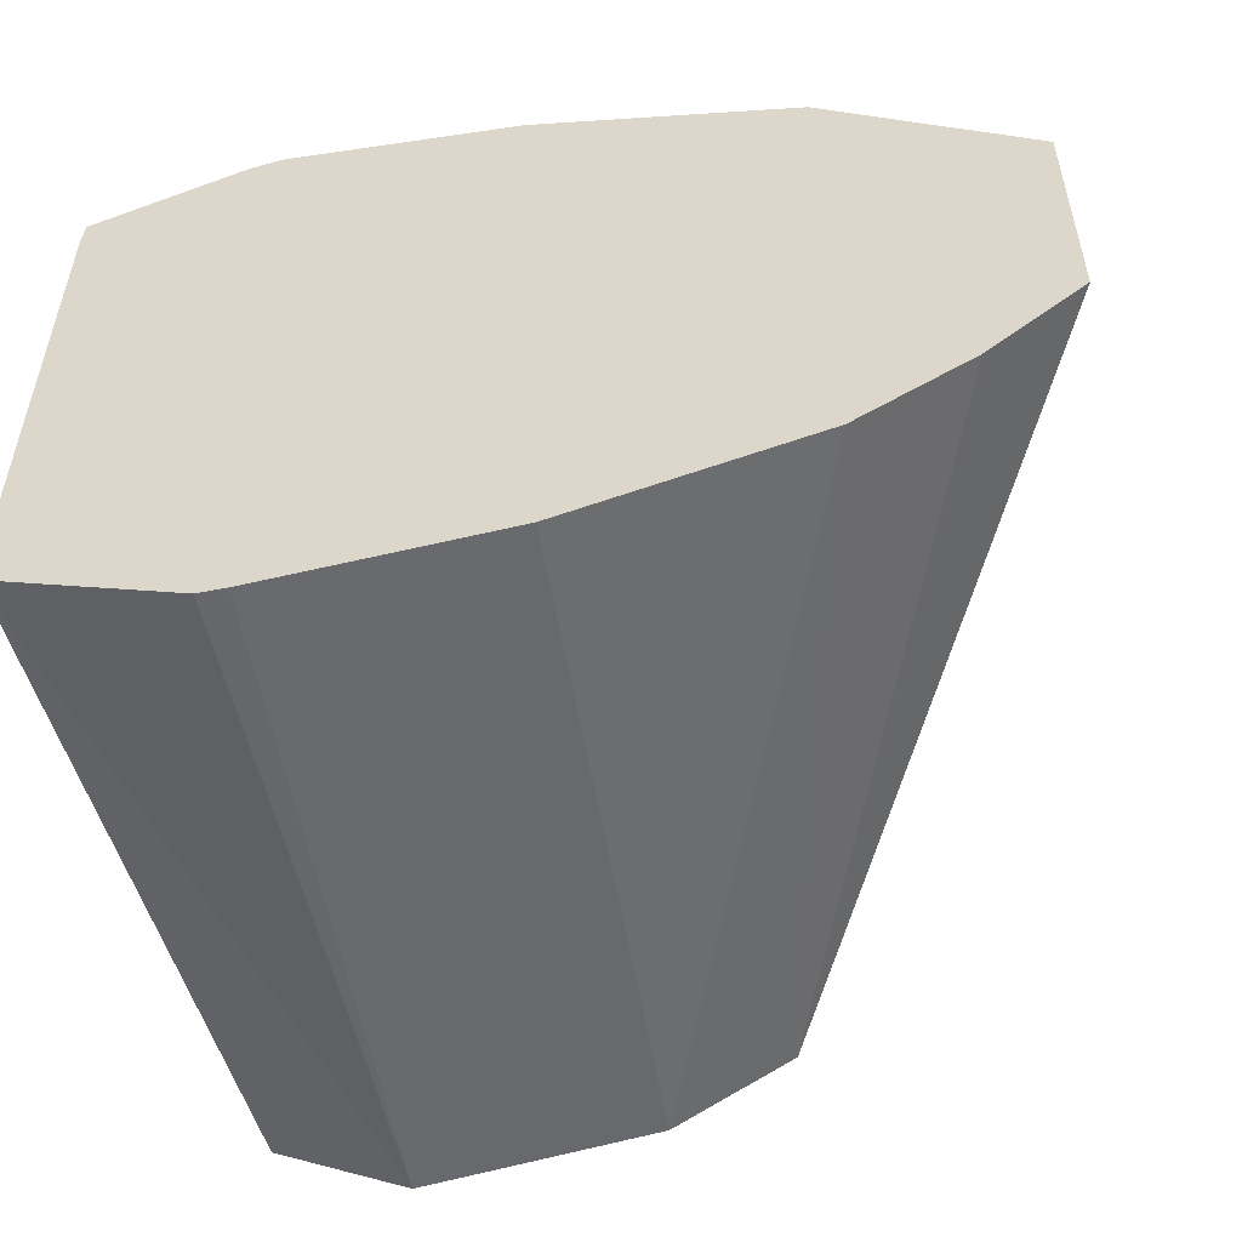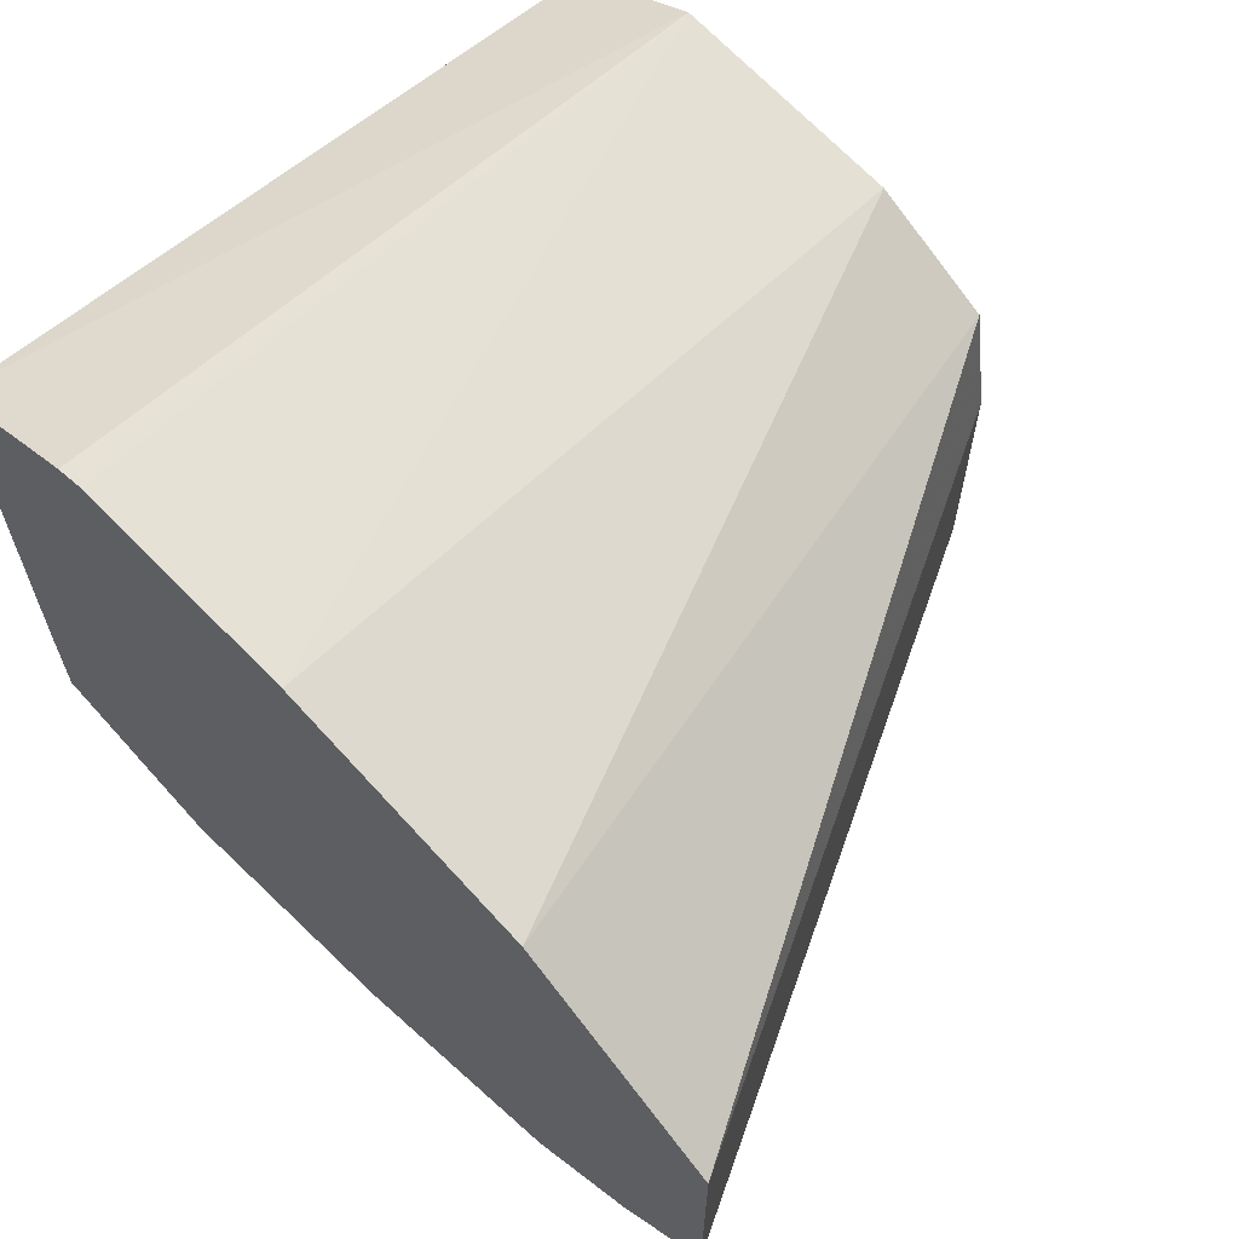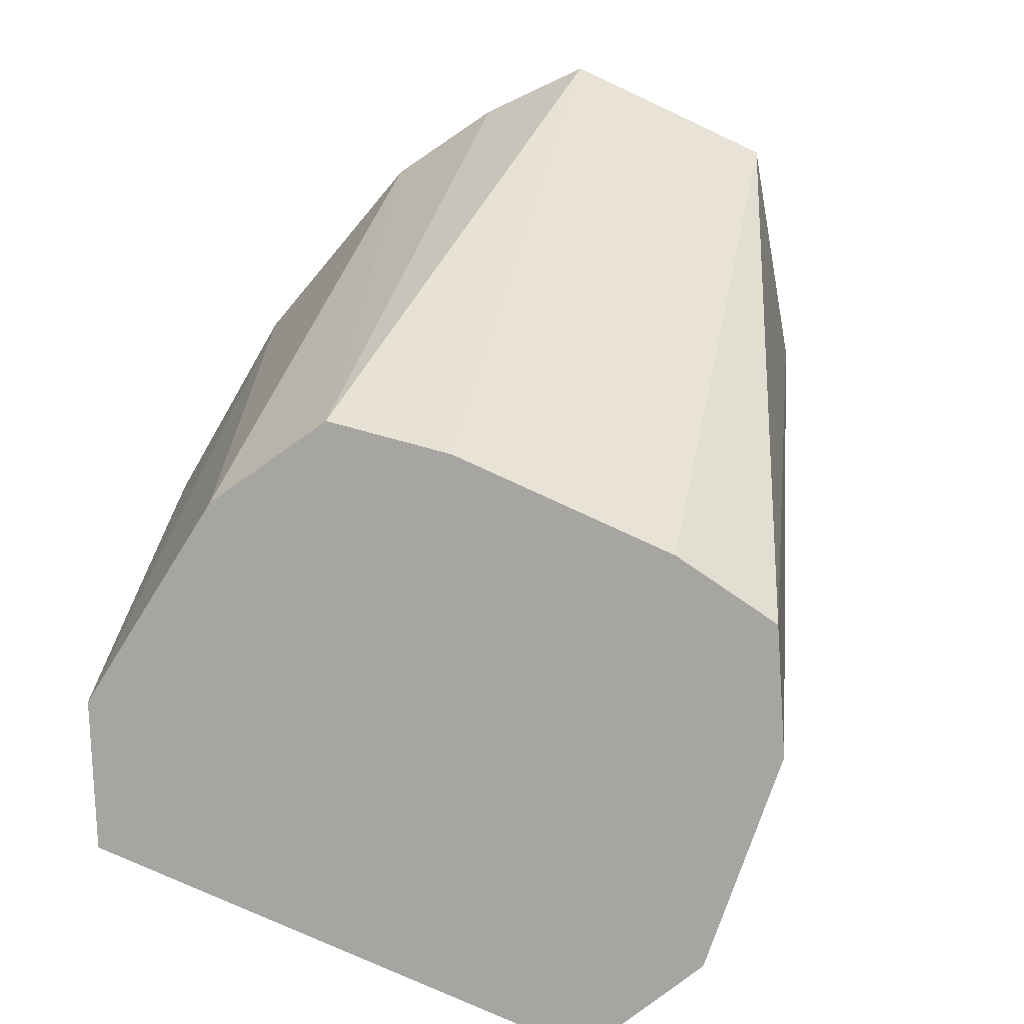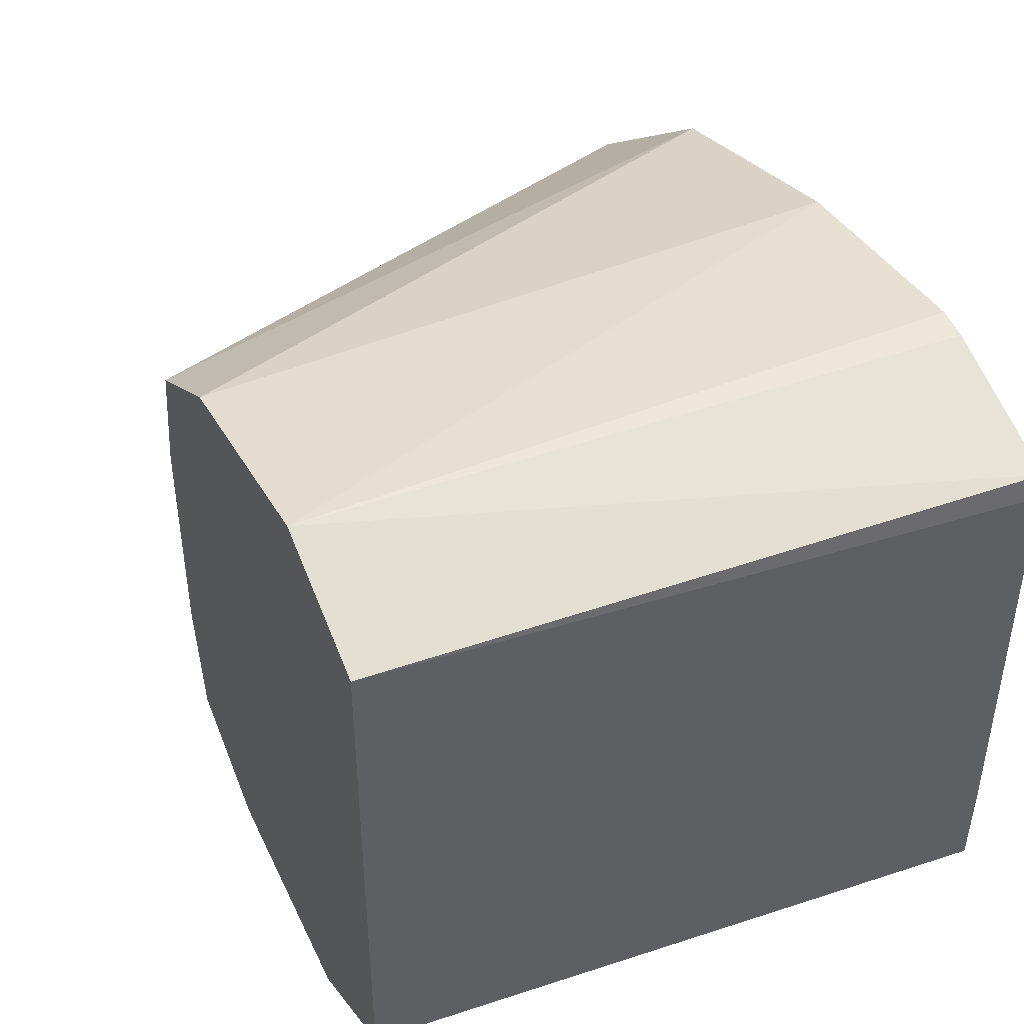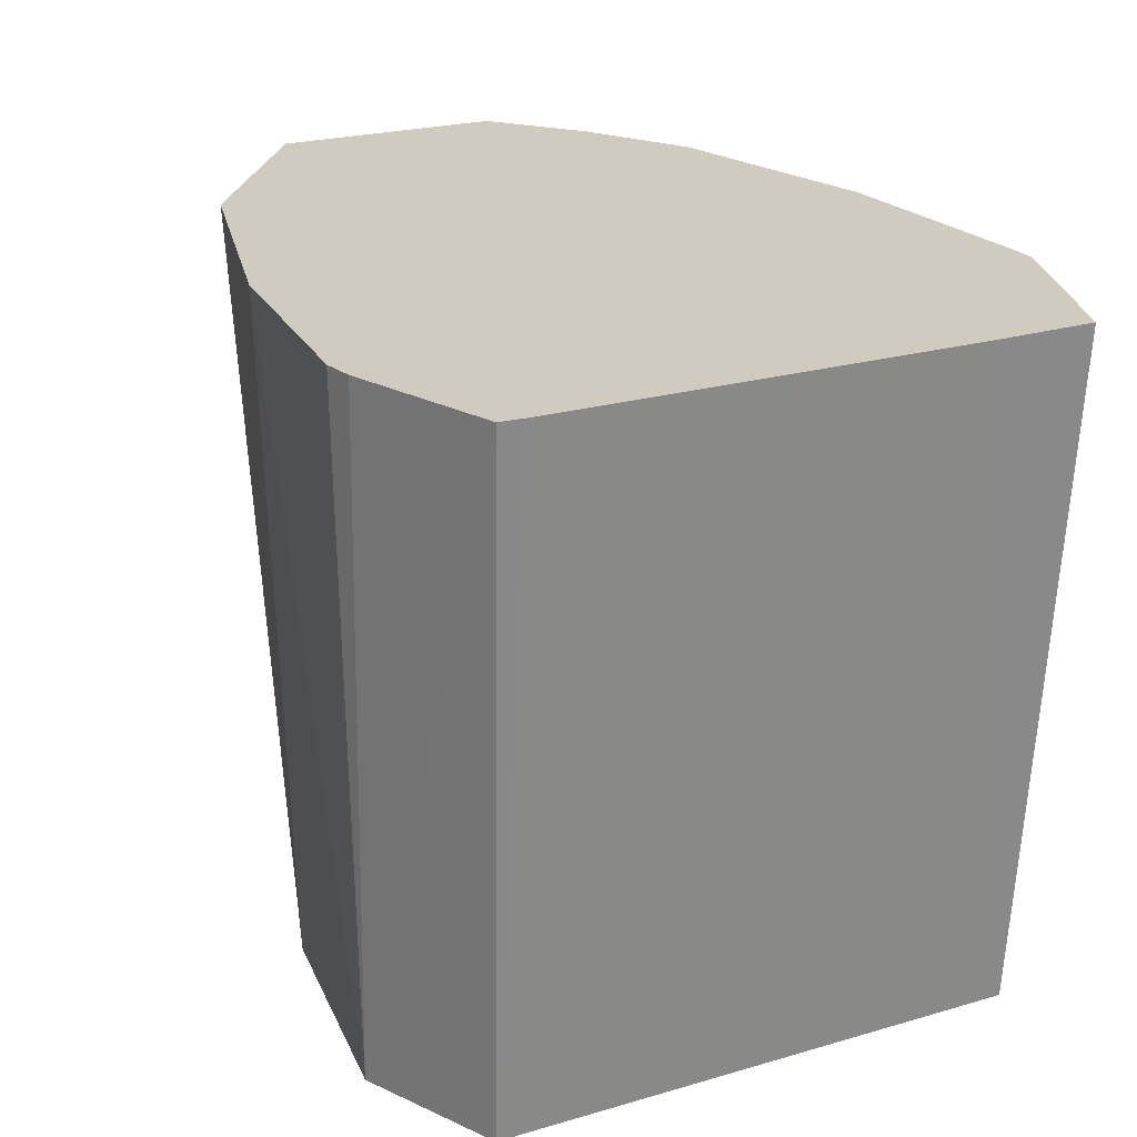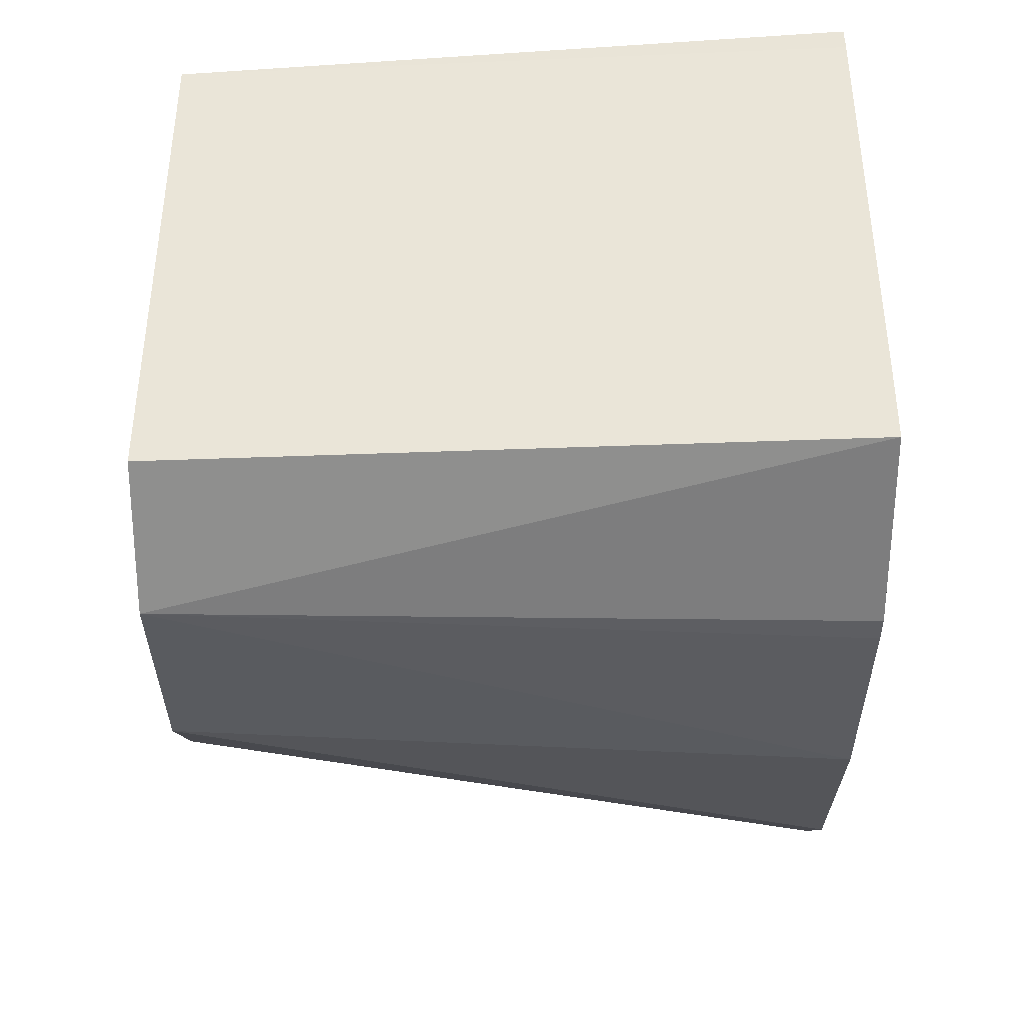
<metadata>
{"format":"obj","ext":"obj","renderer":"f3d","projection":"perspective","resolution":1024,"background":"white","views":[{"elev":-52.8,"azim":-168.8,"up":"+Z"},{"elev":63.0,"azim":-134.9,"up":"+Z"},{"elev":-73.9,"azim":-115.1,"up":"+Y"},{"elev":42.6,"azim":64.5,"up":"+Z"},{"elev":23.3,"azim":63.8,"up":"+Y"},{"elev":-39.4,"azim":90.2,"up":"+Z"}]}
</metadata>
<code>
v 0.4411 0.451 0.04582
v 0.4411 0.3666 0.04706
v 0.4377 0.451 0.04588
v 0.4635 0.451 0.05388
v 0.4355 0.3666 0.04774
v 0.4089 0.451 0.04836
v 0.4122 0.451 0.04806
v 0.458 0.3666 0.05534
v 0.4637 0.451 0.06583
v 0.4122 0.3666 0.05055
v 0.3798 0.451 0.05604
v 0.458 0.3666 0.1207
v 0.4637 0.451 0.1188
v 0.4094 0.3666 0.05217
v 0.3663 0.451 0.06411
v 0.3975 0.3666 0.05884
v 0.4635 0.451 0.1222
v 0.4444 0.3666 0.1274
v 0.3549 0.451 0.0736
v 0.397 0.3666 0.06173
v 0.4449 0.451 0.1294
v 0.4411 0.3666 0.129
v 0.3549 0.451 0.1025
v 0.395 0.3666 0.0736
v 0.4411 0.451 0.1302
v 0.4122 0.451 0.128
v 0.4179 0.3666 0.1262
v 0.3798 0.451 0.12
v 0.395 0.3666 0.1025
v 0.3975 0.3666 0.1172
v 0.4122 0.3666 0.1255
v 0.4004 0.3666 0.1188
f 1 2 3
f 1 3 7
f 1 7 6
f 1 6 11
f 1 11 15
f 1 15 19
f 1 19 23
f 1 23 28
f 1 28 26
f 1 26 25
f 1 25 21
f 1 21 17
f 1 17 13
f 1 13 9
f 1 9 4
f 1 4 2
f 2 5 6
f 2 6 7
f 2 7 3
f 2 4 8
f 2 8 12
f 2 12 18
f 2 18 22
f 2 22 27
f 2 27 31
f 2 31 32
f 2 32 30
f 2 30 29
f 2 29 24
f 2 24 20
f 2 20 16
f 2 16 14
f 2 14 10
f 2 10 5
f 4 9 8
f 5 10 6
f 6 10 11
f 8 9 13
f 8 13 12
f 10 14 11
f 11 14 16
f 11 16 15
f 12 13 17
f 12 17 18
f 15 16 19
f 16 20 19
f 17 21 22
f 17 22 18
f 19 20 24
f 19 24 29
f 19 29 23
f 21 25 22
f 22 25 26
f 22 26 27
f 23 29 30
f 23 30 28
f 26 28 31
f 26 31 27
f 28 30 32
f 28 32 31

</code>
